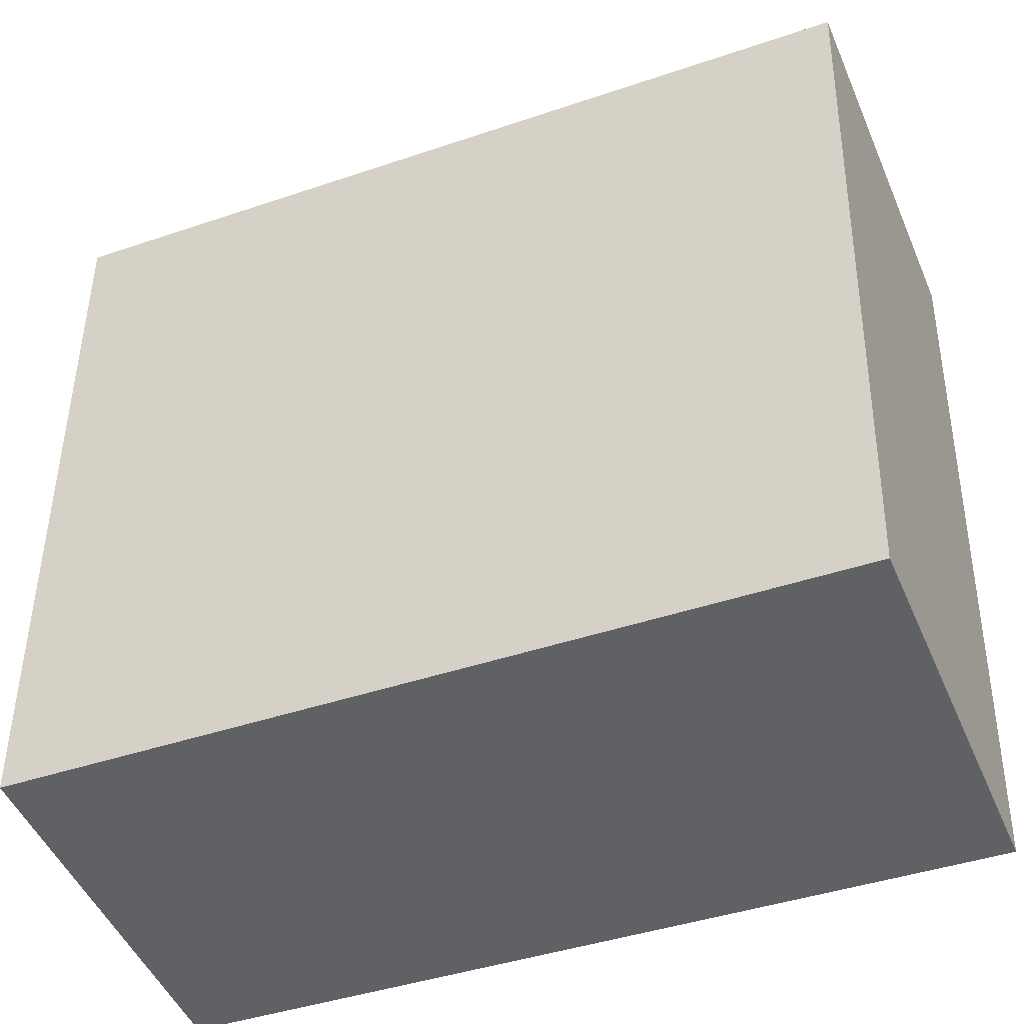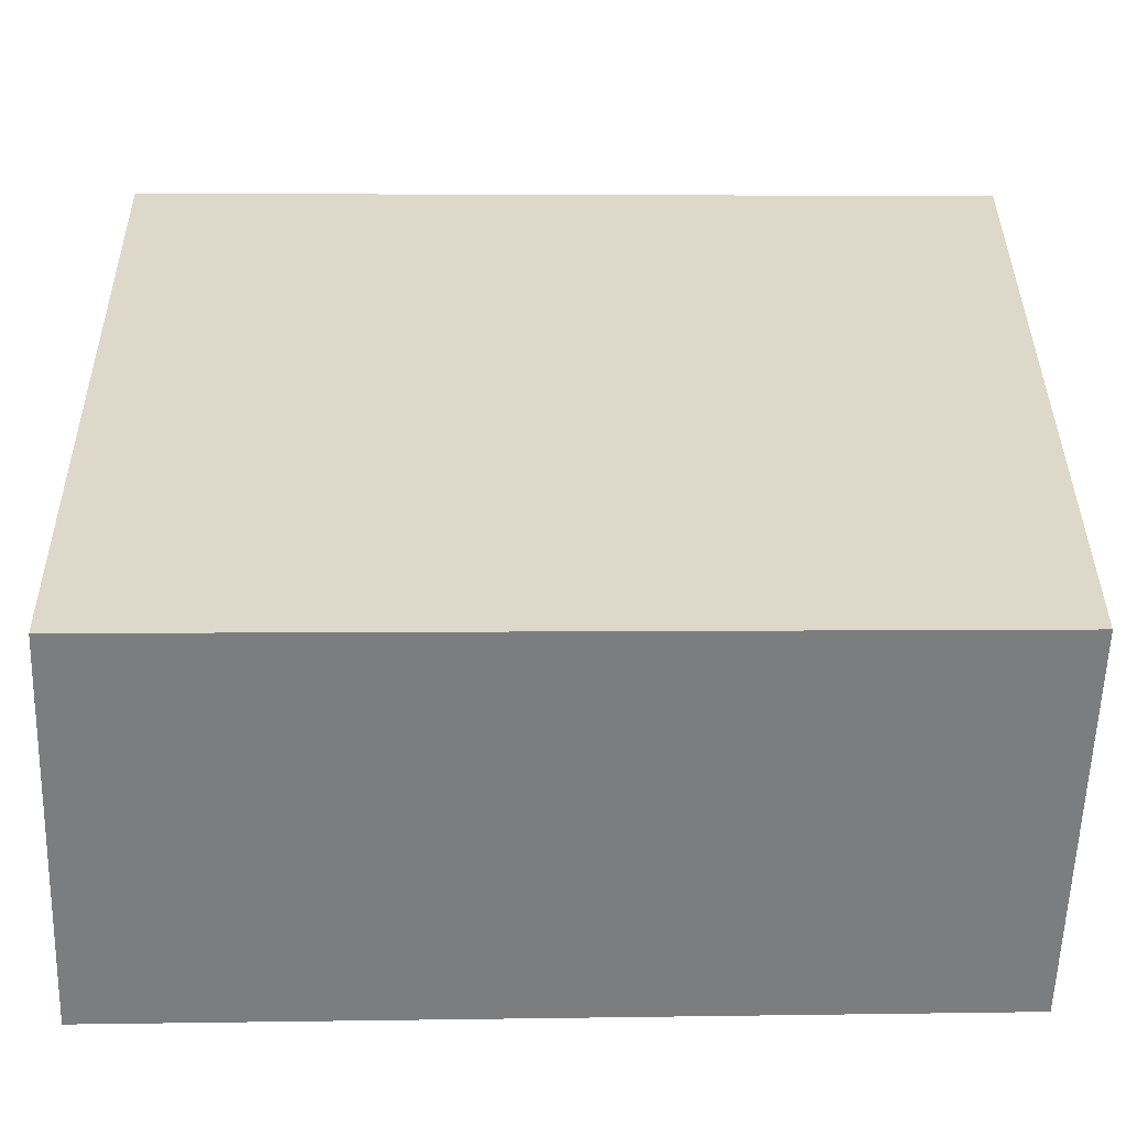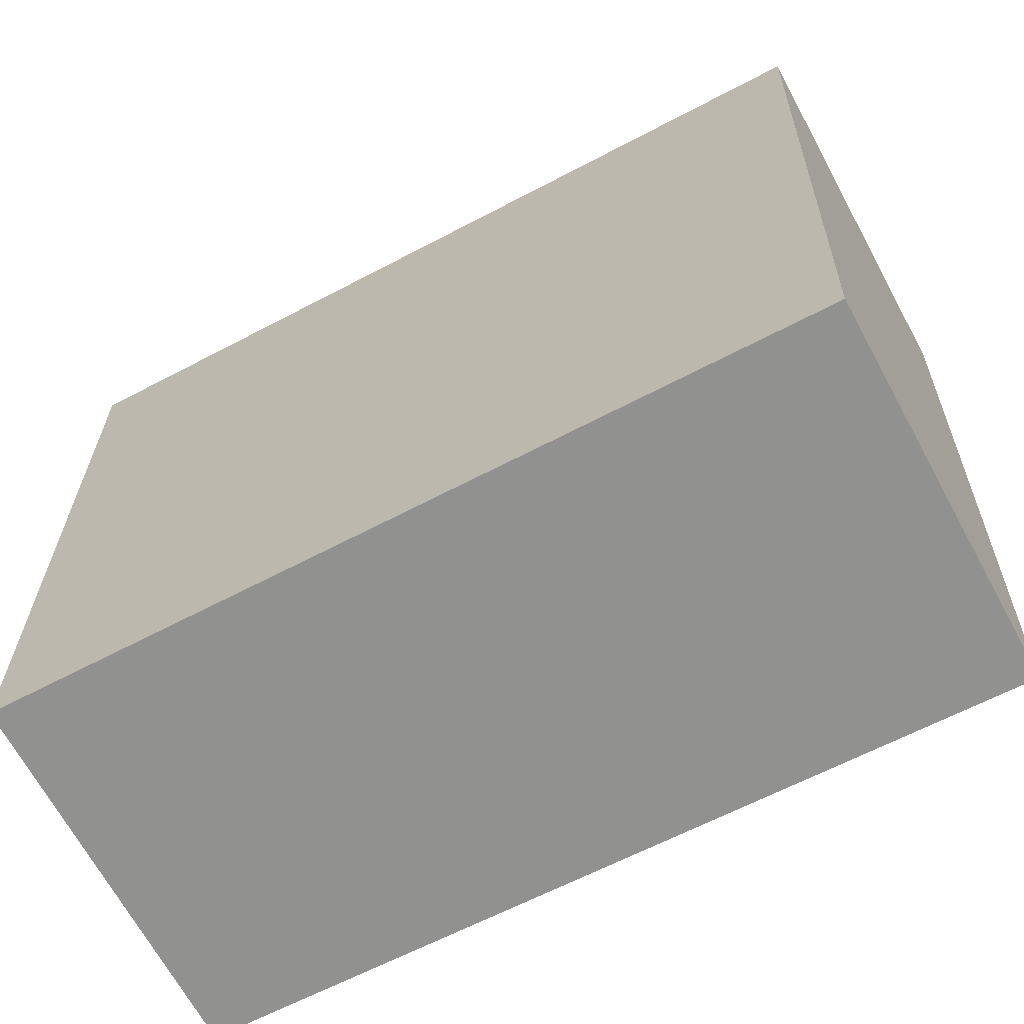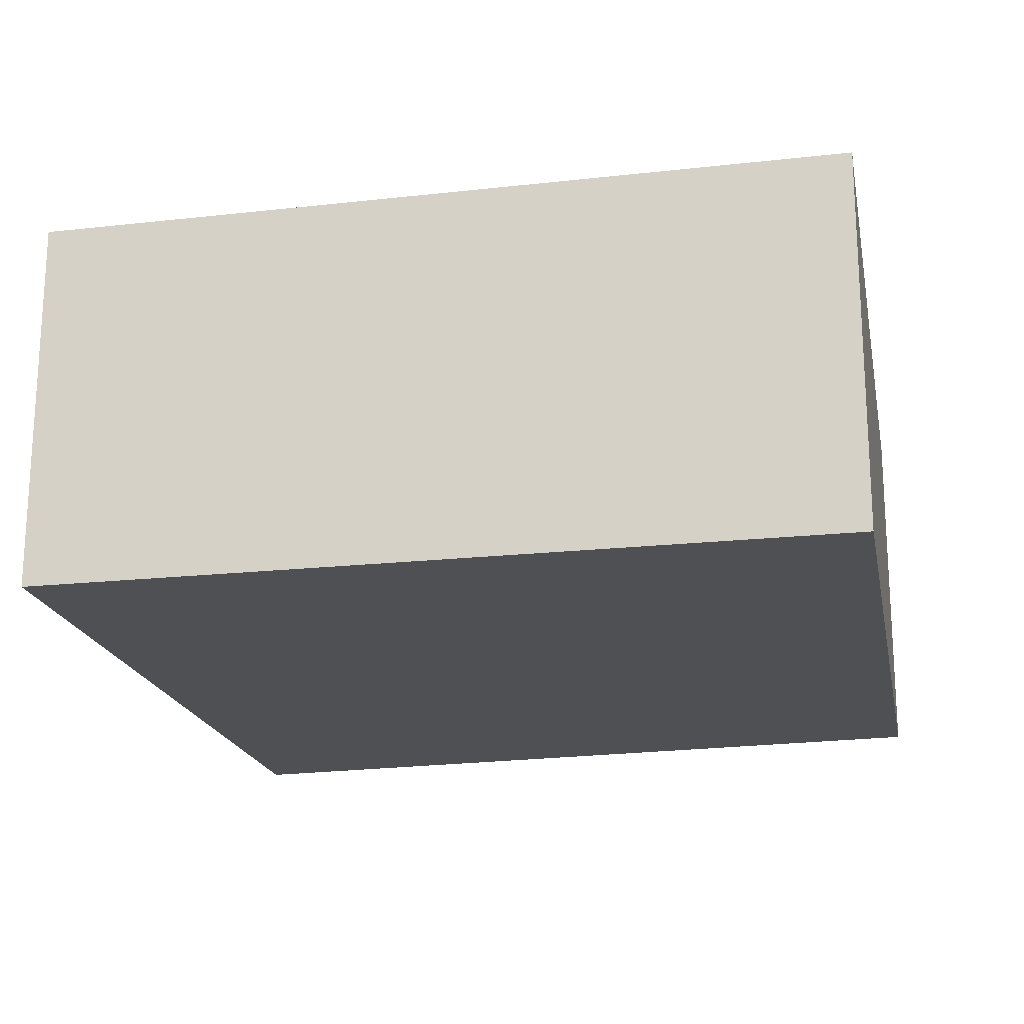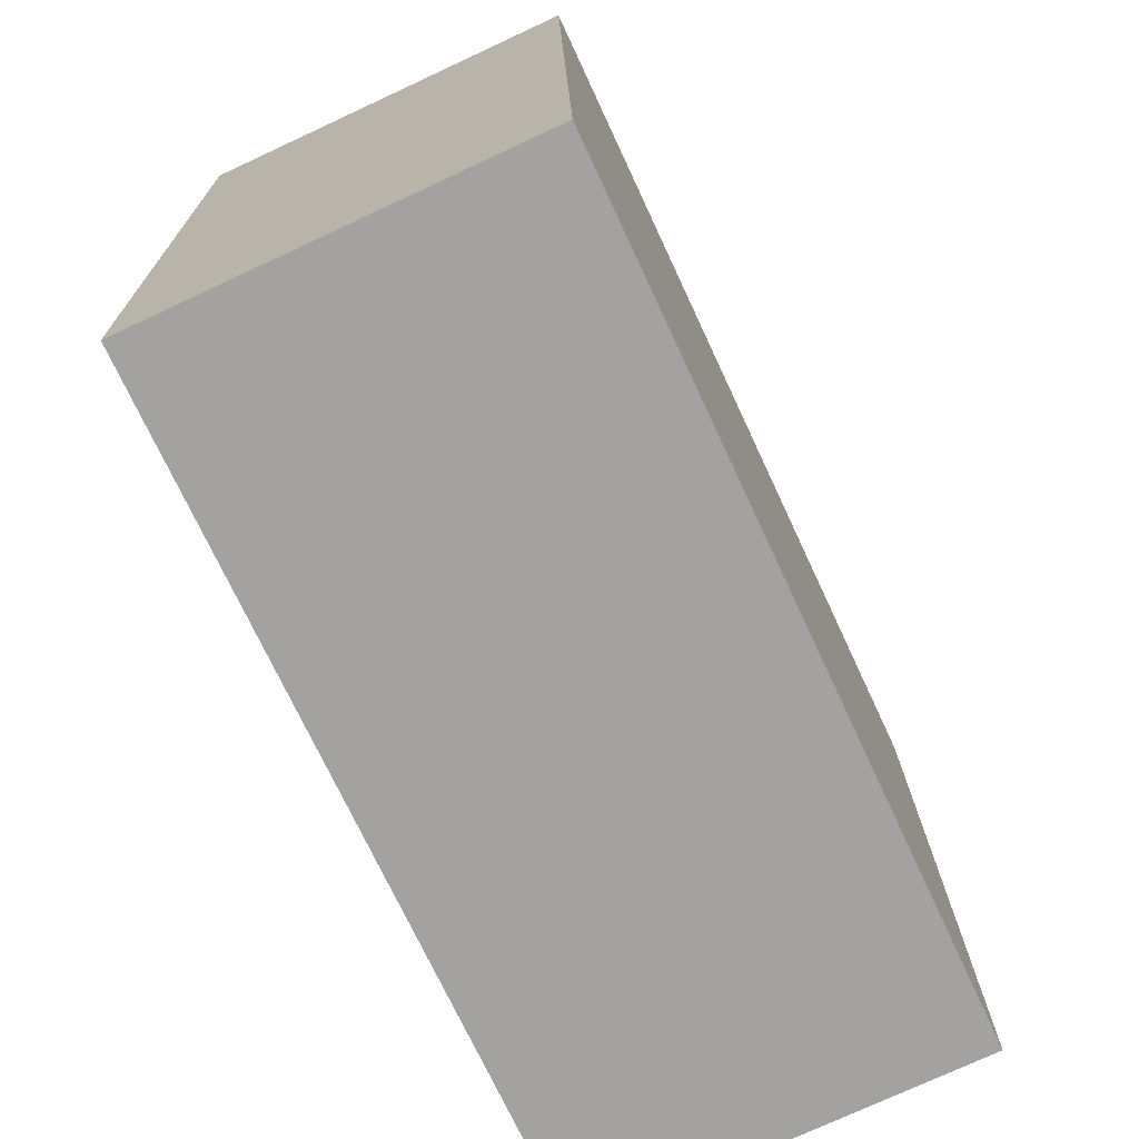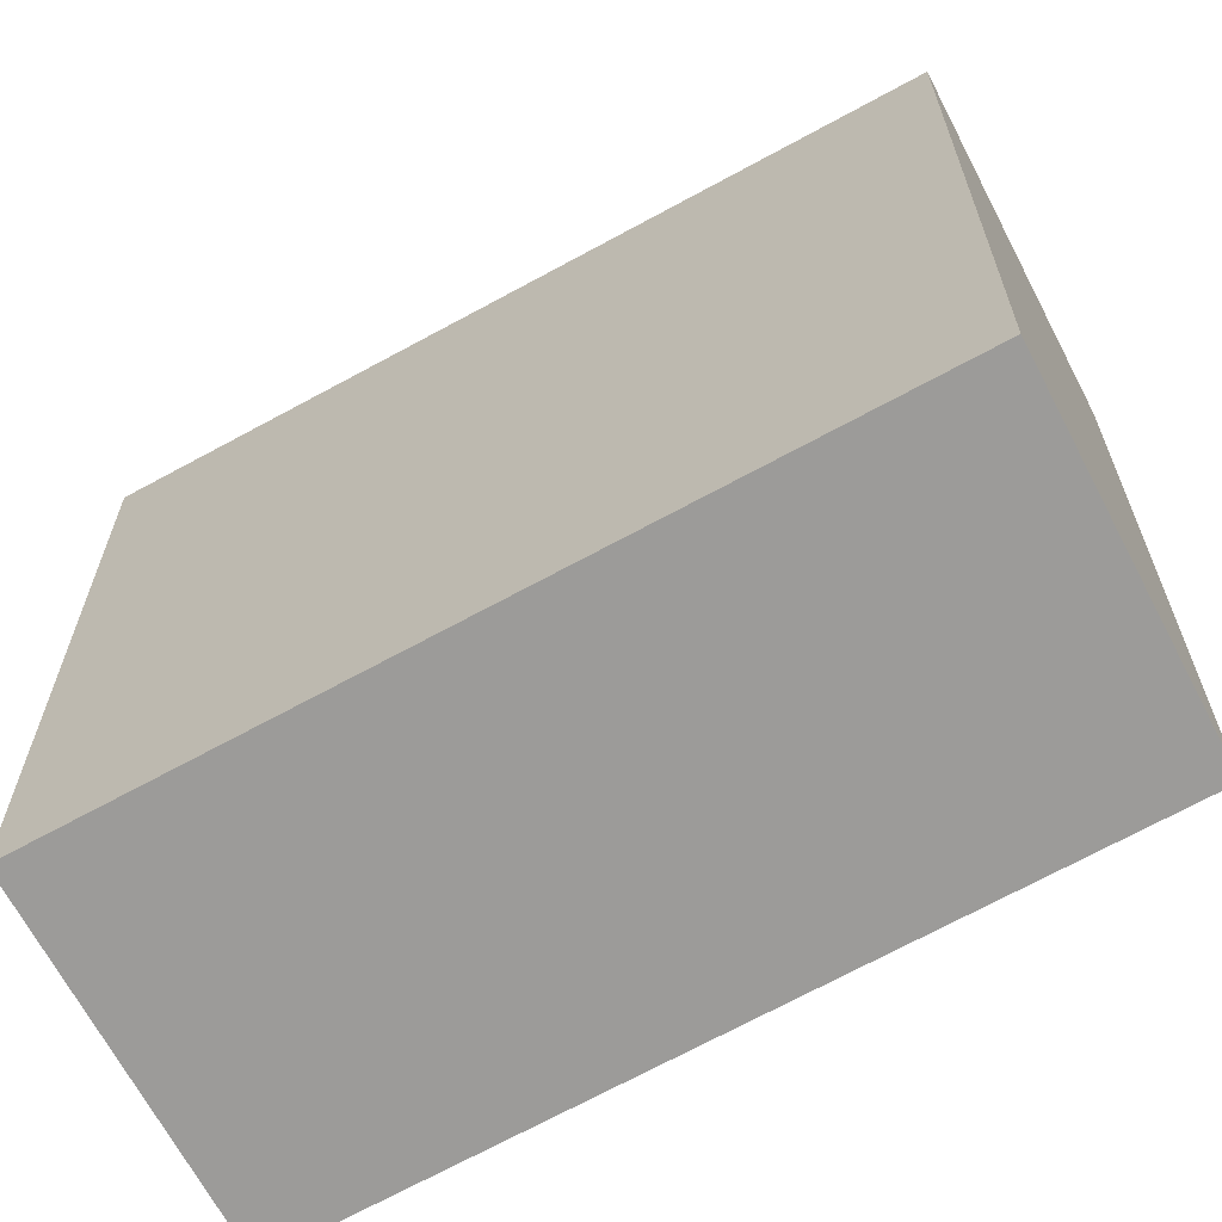
<metadata>
{"format":"obj","ext":"obj","renderer":"f3d","projection":"perspective","resolution":1024,"background":"white","views":[{"elev":-48.9,"azim":22.8,"up":"+Z"},{"elev":-58.8,"azim":178.2,"up":"+Z"},{"elev":-67.9,"azim":28.5,"up":"+Z"},{"elev":-19.0,"azim":104.2,"up":"+Y"},{"elev":-75.4,"azim":114.9,"up":"+Z"},{"elev":-68.0,"azim":-152.3,"up":"+Z"}]}
</metadata>
<code>
v  0 3.42 2.094e-16
v  7.556 3.42 -7.847
v  0.188 3.42 -7.435
v  7.72 3.42 -0.5
v  7.767 3.42 -2.353
v  7.838 3.42 -0.508
v  7.556 4.805e-16 -7.847
v  0.188 4.553e-16 -7.435
v  0 0 0
v  7.72 3.062e-17 -0.5
v  7.838 3.111e-17 -0.508
v  7.767 1.441e-16 -2.353
g defaultobject
f 1 2 3
f 2 1 4
f 2 4 5
f 5 4 6
f 7 3 2
f 3 7 8
f 8 1 3
f 1 8 9
f 9 4 1
f 4 9 10
f 4 10 6
f 6 10 11
f 5 7 2
f 7 5 6
f 7 6 12
f 12 6 11
f 12 8 7
f 8 12 9
f 9 12 11
f 9 11 10

</code>
